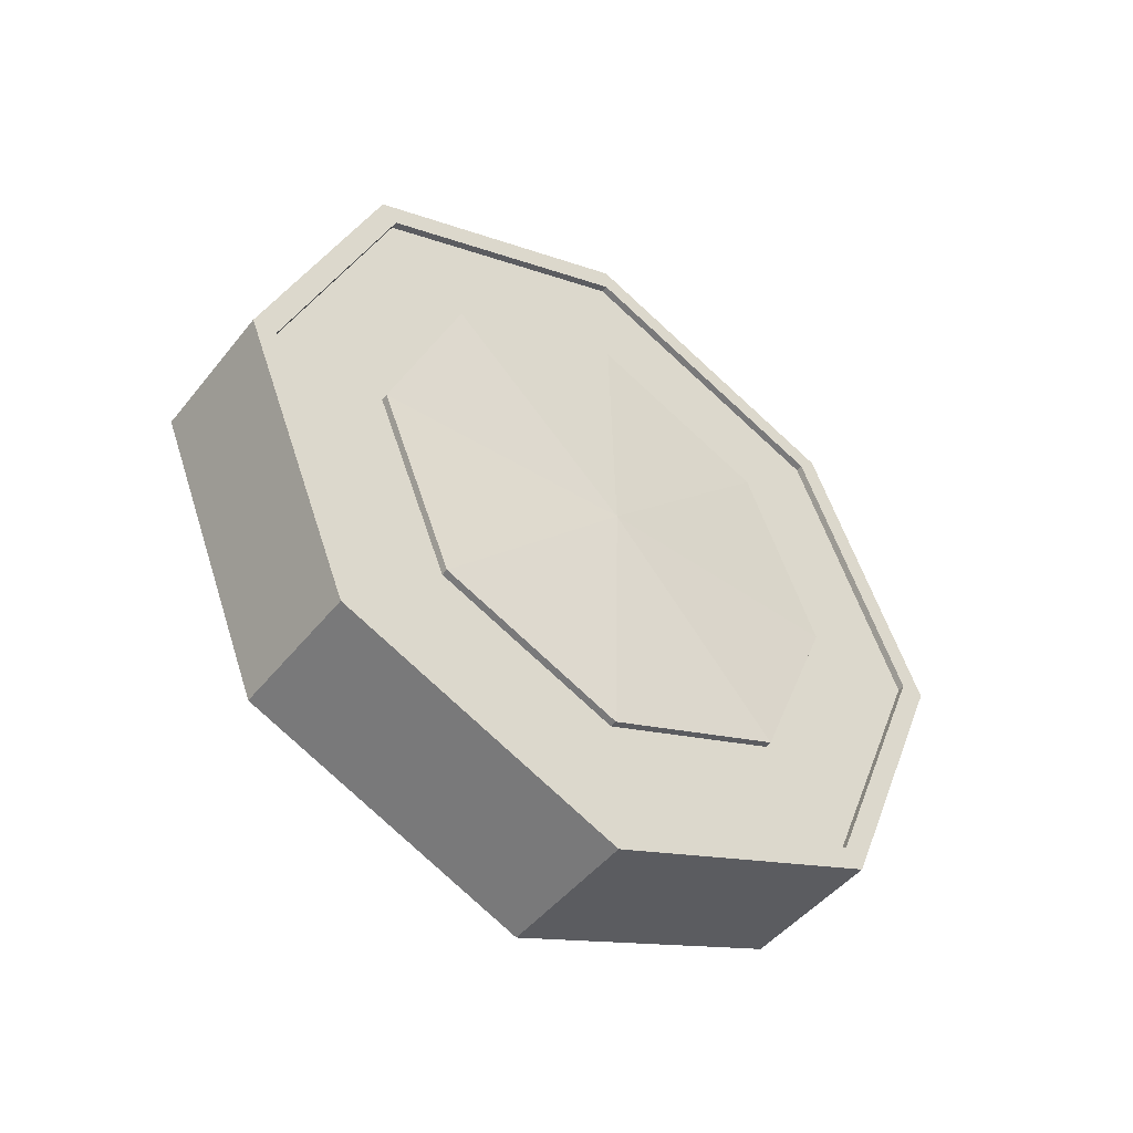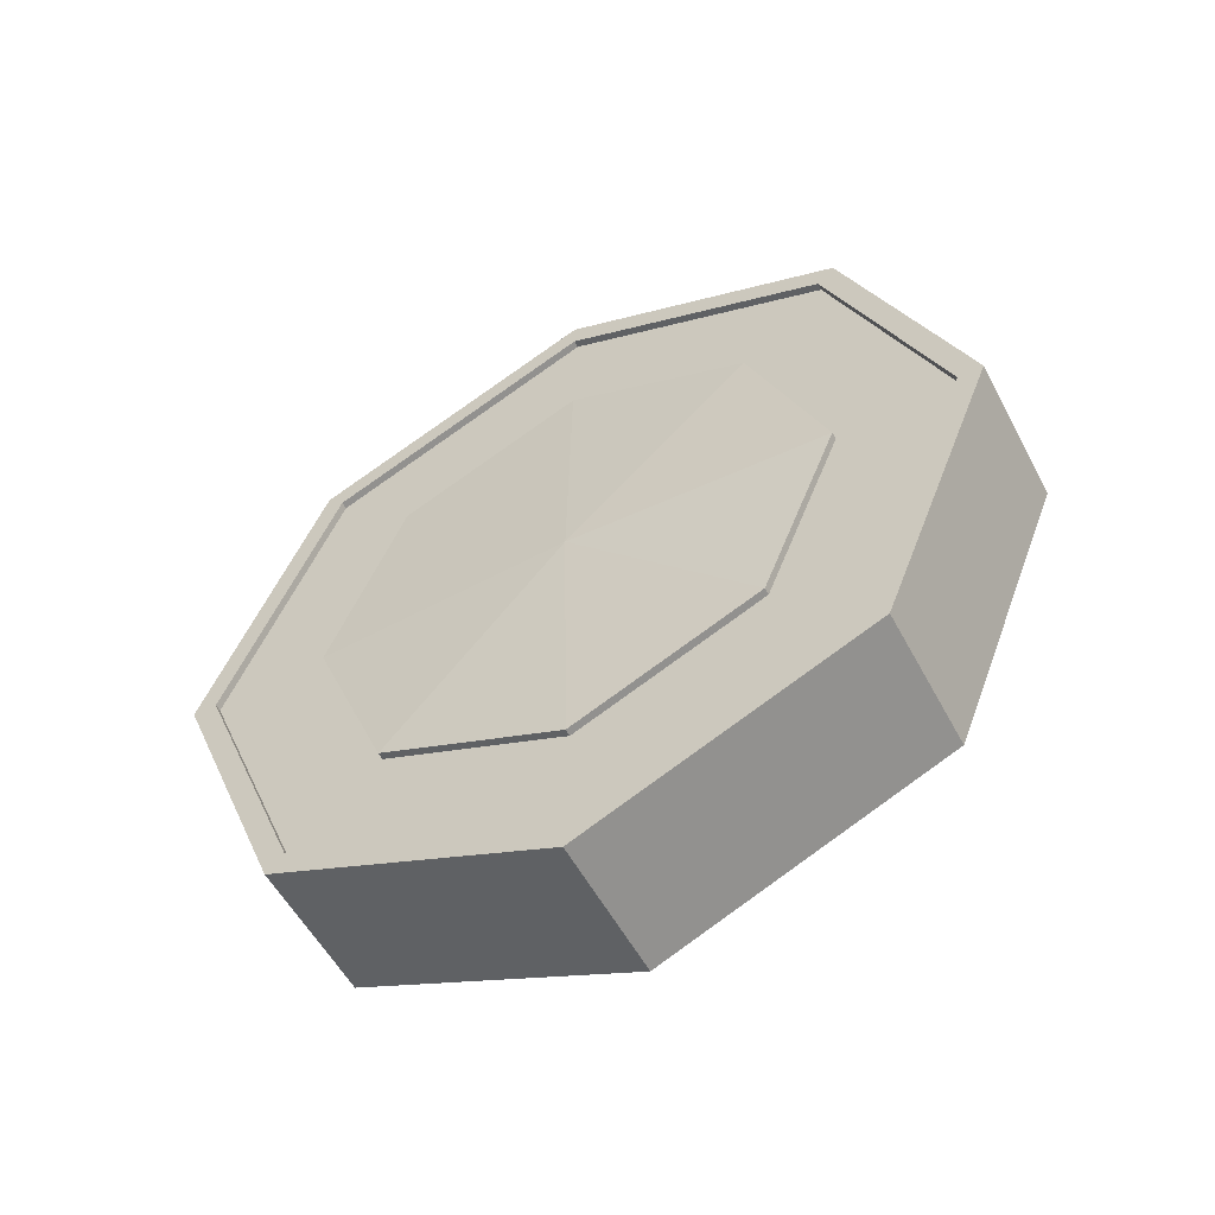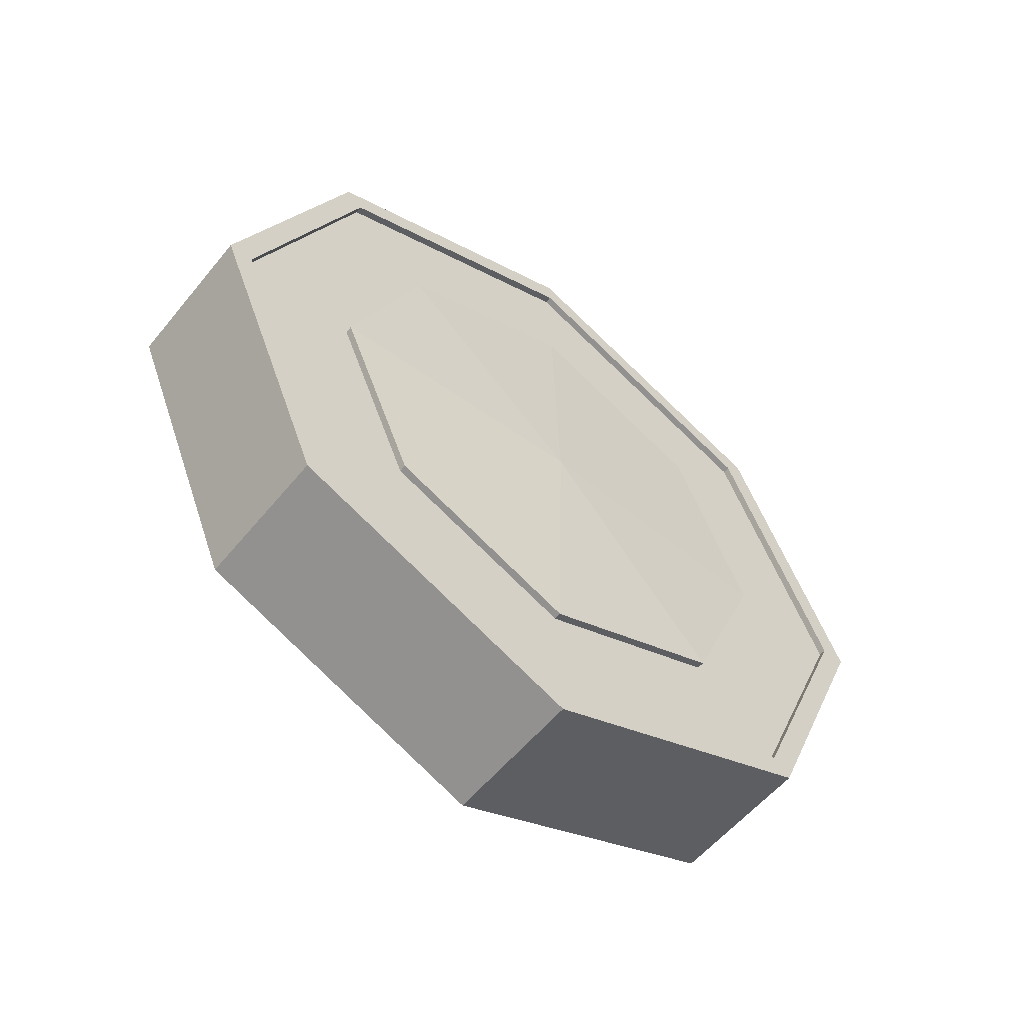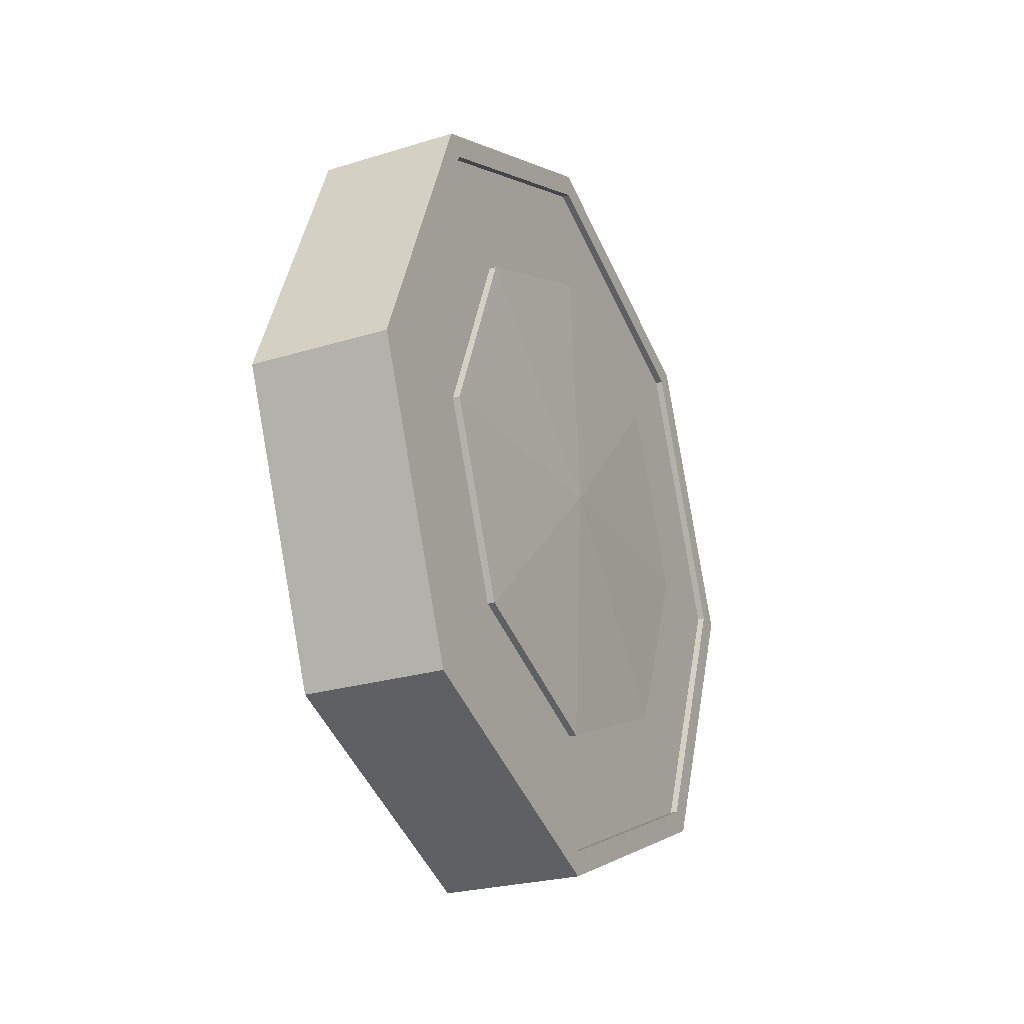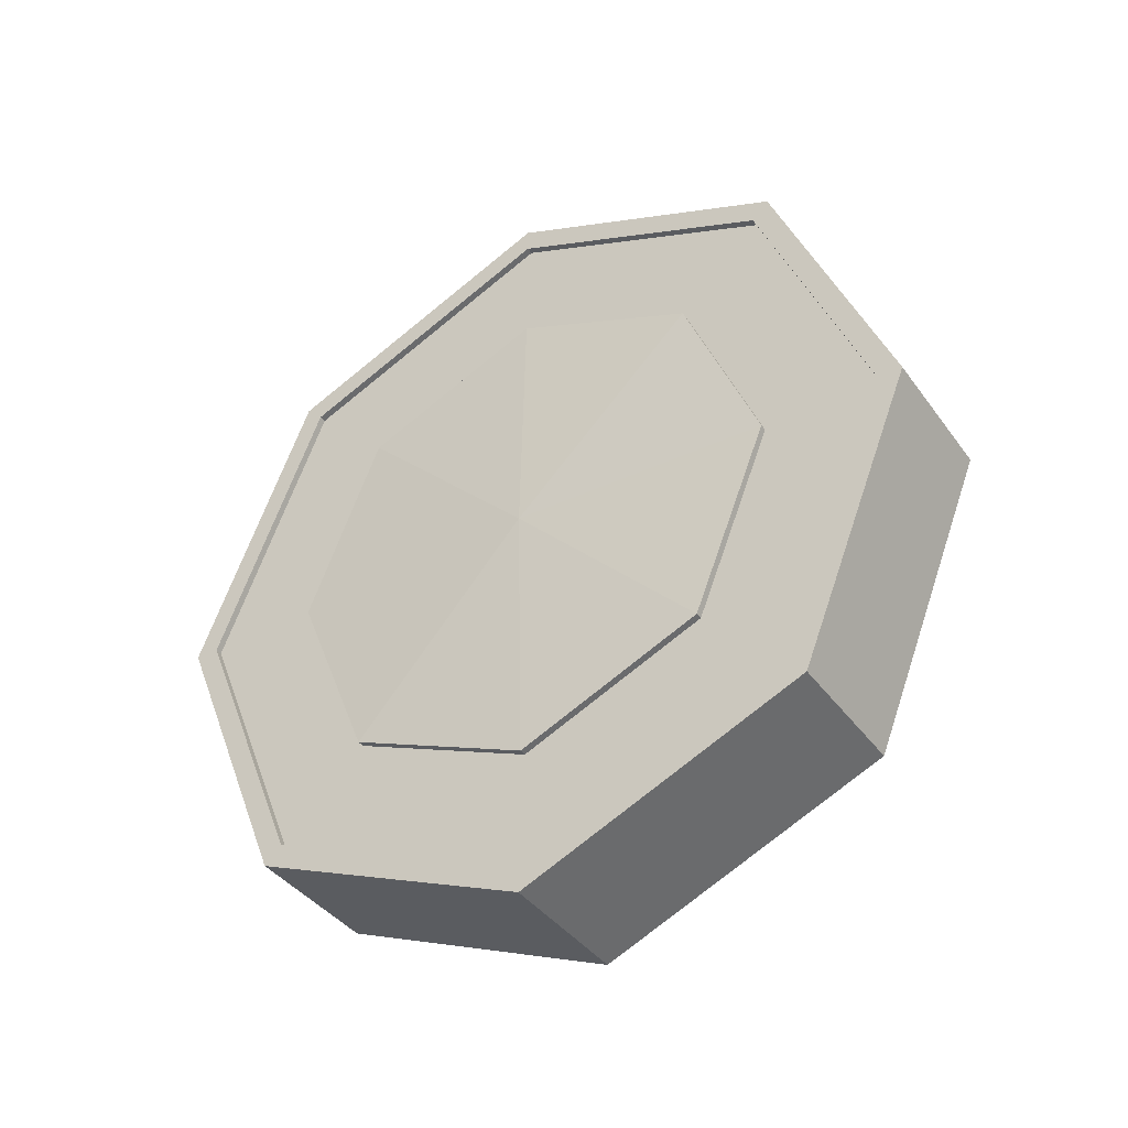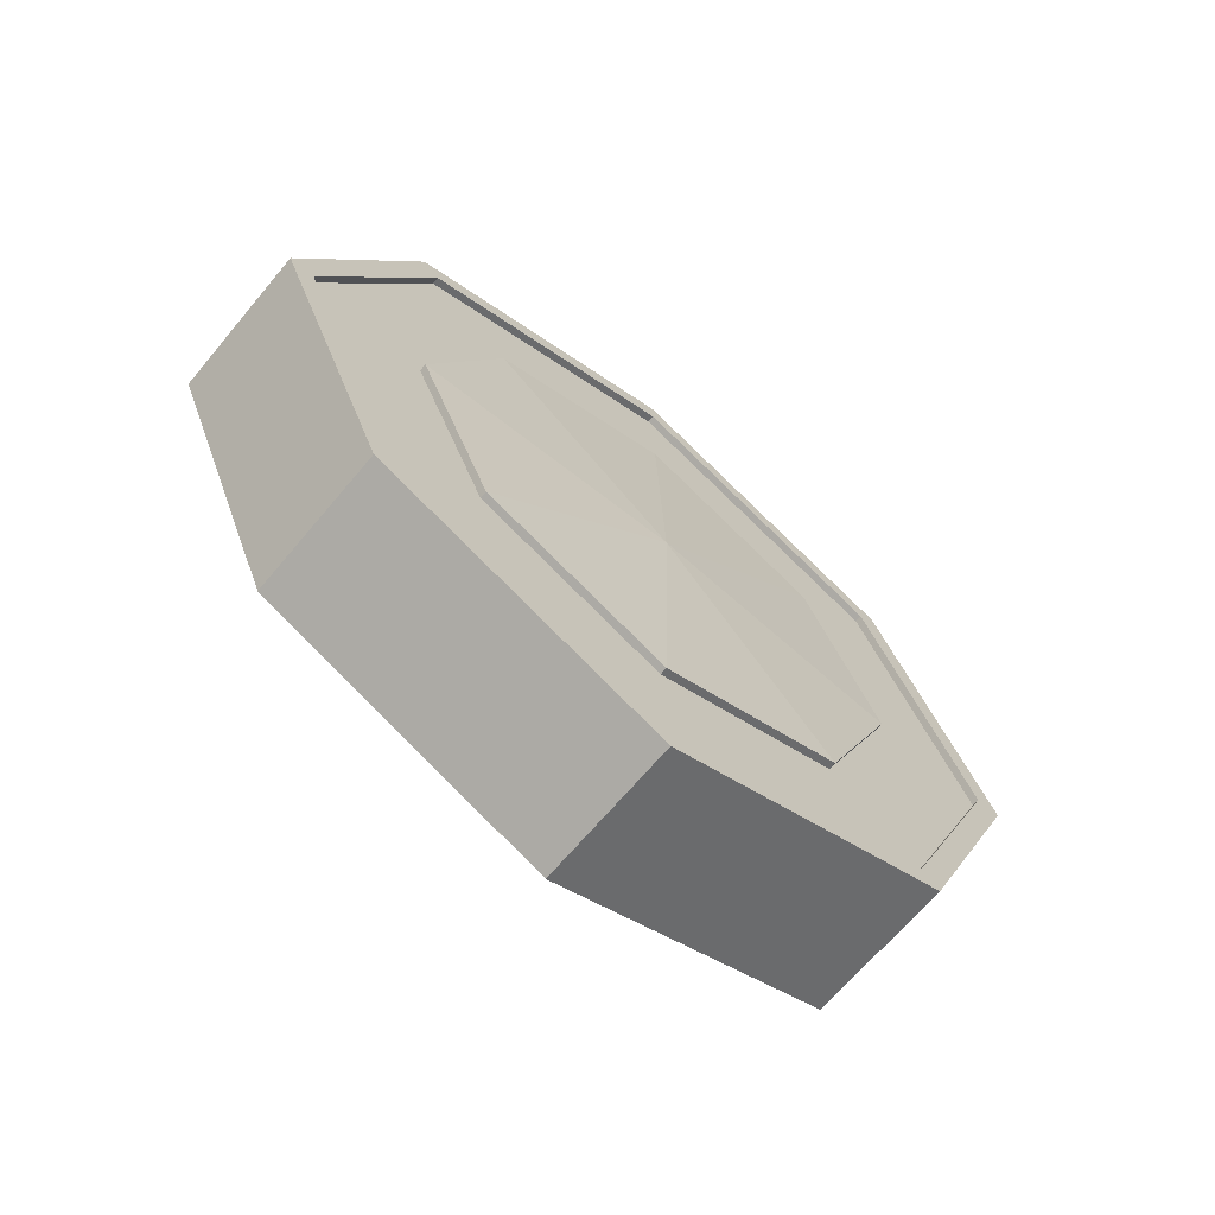
<metadata>
{"format":"obj","ext":"obj","renderer":"f3d","projection":"perspective","resolution":1024,"background":"white","views":[{"elev":-47.6,"azim":53.4,"up":"+Y"},{"elev":-55.2,"azim":-62.2,"up":"+Y"},{"elev":-56.4,"azim":-128.7,"up":"+Z"},{"elev":-25.1,"azim":26.5,"up":"+Y"},{"elev":-39.5,"azim":-57.8,"up":"+Y"},{"elev":-67.5,"azim":50.0,"up":"+Z"}]}
</metadata>
<code>
o WheelSide_Cube.002
v 0.0111 -0 0.05765
v -0.0111 -0 0.05765
v -0.0111 -0 0.06137
v 0.0111 -0 0.06137
v -0.0111 0.04444 0.0434
v 0.0111 0.04444 0.0434
v -0.0111 0.06285 -0
v 0.0111 0.06285 -0
v -0.0111 0.04444 -0.0434
v 0.0111 0.04444 -0.0434
v -0.0111 -0 -0.06137
v 0.0111 -0 -0.06137
v -0.0111 -0.04444 -0.0434
v 0.0111 -0.04444 -0.0434
v -0.0111 -0.06285 -0
v 0.0111 -0.06285 -0
v -0.0111 -0.04444 0.0434
v 0.0111 -0.04444 0.0434
v -0.0111 0.04174 0.04076
v 0.0111 0.04174 0.04076
v -0.0111 0.05904 -0
v 0.0111 0.05904 -0
v -0.0111 0.04174 -0.04076
v 0.0111 0.04174 -0.04076
v -0.0111 -0 -0.05765
v 0.0111 -0 -0.05765
v -0.0111 -0.04174 -0.04076
v 0.0111 -0.04174 -0.04076
v -0.0111 -0.05904 -0
v 0.0111 -0.05904 -0
v -0.0111 -0.04174 0.04076
v 0.0111 -0.04174 0.04076
v 0.0111 -0 0.03963
v -0.0111 -0 0.03963
v -0.0111 0.02869 0.02802
v 0.0111 0.02869 0.02802
v -0.0111 0.04058 -0
v 0.0111 0.04058 -0
v -0.0111 0.02869 -0.02802
v 0.0111 0.02869 -0.02802
v -0.0111 -0 -0.03963
v 0.0111 -0 -0.03963
v -0.0111 -0.02869 -0.02802
v 0.0111 -0.02869 -0.02802
v -0.0111 -0.04058 -0
v 0.0111 -0.04058 -0
v -0.0111 -0.02869 0.02802
v 0.0111 -0.02869 0.02802
v 0.01241 0 -0
v -0.01241 0 -0
v 0.01 -0 0.05765
v -0.01 -0 0.05765
v 0.01 -0.04174 0.04076
v -0.01 -0.04174 0.04076
v 0.01 -0.05904 -0
v -0.01 -0.05904 -0
v 0.01 -0.04174 -0.04076
v -0.01 -0.04174 -0.04076
v 0.01 -0 -0.05765
v -0.01 -0 -0.05765
v 0.01 0.04174 -0.04076
v -0.01 0.04174 -0.04076
v 0.01 0.05904 -0
v -0.01 0.05904 -0
v 0.01 0.04174 0.04076
v -0.01 0.04174 0.04076
v 0.01 -0 0.03963
v -0.01 -0 0.03963
v 0.01 -0.02869 0.02802
v -0.01 -0.02869 0.02802
v 0.01 -0.04058 -0
v -0.01 -0.04058 -0
v 0.01 -0.02869 -0.02802
v -0.01 -0.02869 -0.02802
v 0.01 -0 -0.03963
v -0.01 -0 -0.03963
v 0.01 0.02869 -0.02802
v -0.01 0.02869 -0.02802
v 0.01 0.04058 -0
v -0.01 0.04058 -0
v 0.01 0.02869 0.02802
v -0.01 0.02869 0.02802
f 25 60 62 23
f 4 3 17 18
f 24 61 59 26
f 12 11 9 10
f 44 73 75 42
f 6 5 3 4
f 22 63 61 24
f 43 74 72 45
f 20 65 63 22
f 1 51 65 20
f 82 68 52 66
f 36 81 67 33
f 64 66 19 21
f 35 34 68 82
f 62 78 80 64
f 74 76 60 58
f 10 8 22 24
f 61 63 79 77
f 57 73 71 55
f 59 61 77 75
f 65 81 79 63
f 66 64 80 82
f 53 55 71 69
f 51 67 81 65
f 54 70 72 56
f 59 75 73 57
f 60 76 78 62
f 52 68 70 54
f 77 79 38 40
f 8 7 5 6
f 47 70 68 34
f 14 13 11 12
f 79 81 36 38
f 10 9 7 8
f 41 76 74 43
f 58 56 72 74
f 46 71 73 44
f 62 64 21 23
f 47 45 72 70
f 32 53 51 1
f 30 28 57 55
f 69 71 46 48
f 24 26 12 10
f 37 80 78 39
f 39 78 76 41
f 29 56 58 27
f 30 55 53 32
f 28 26 59 57
f 42 75 77 40
f 16 15 13 14
f 13 15 29 27
f 32 1 4 18
f 67 69 48 33
f 31 54 56 29
f 52 54 31 2
f 40 38 49
f 33 48 49
f 36 33 49
f 46 44 49
f 42 40 49
f 38 36 49
f 48 46 49
f 44 42 49
f 35 37 50
f 47 50 45
f 43 50 41
f 39 50 37
f 47 34 50
f 35 50 34
f 43 45 50
f 39 41 50
f 35 82 80 37
f 27 58 60 25
f 19 66 52 2
f 3 5 19 2
f 6 20 22 8
f 11 13 27 25
f 17 31 29 15
f 51 53 69 67
f 3 2 31 17
f 5 7 21 19
f 11 25 23 9
f 18 16 30 32
f 9 23 21 7
f 4 1 20 6
f 14 28 30 16
f 12 26 28 14
f 16 18 17 15

</code>
